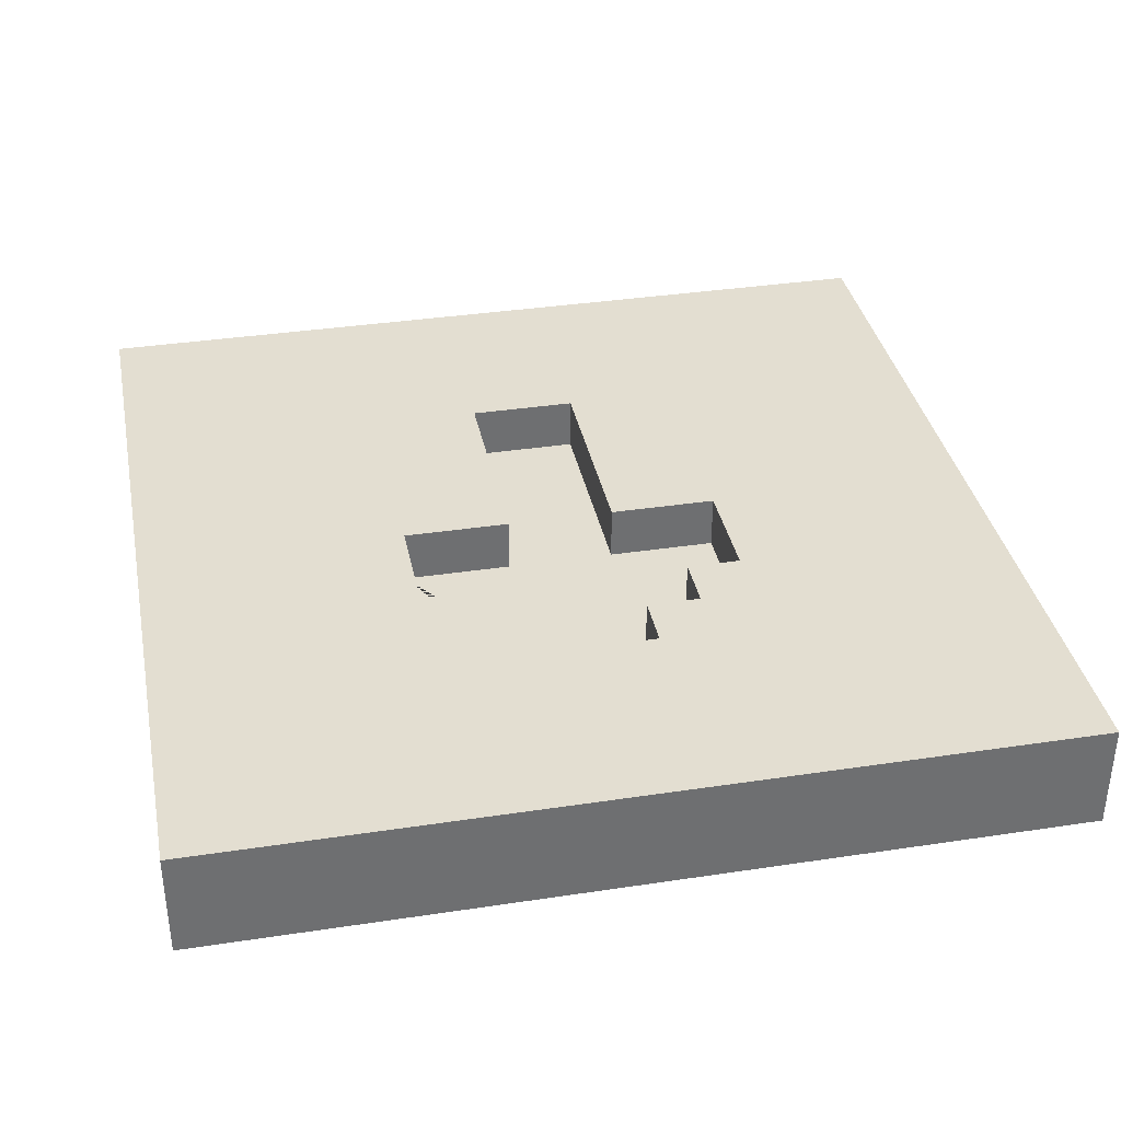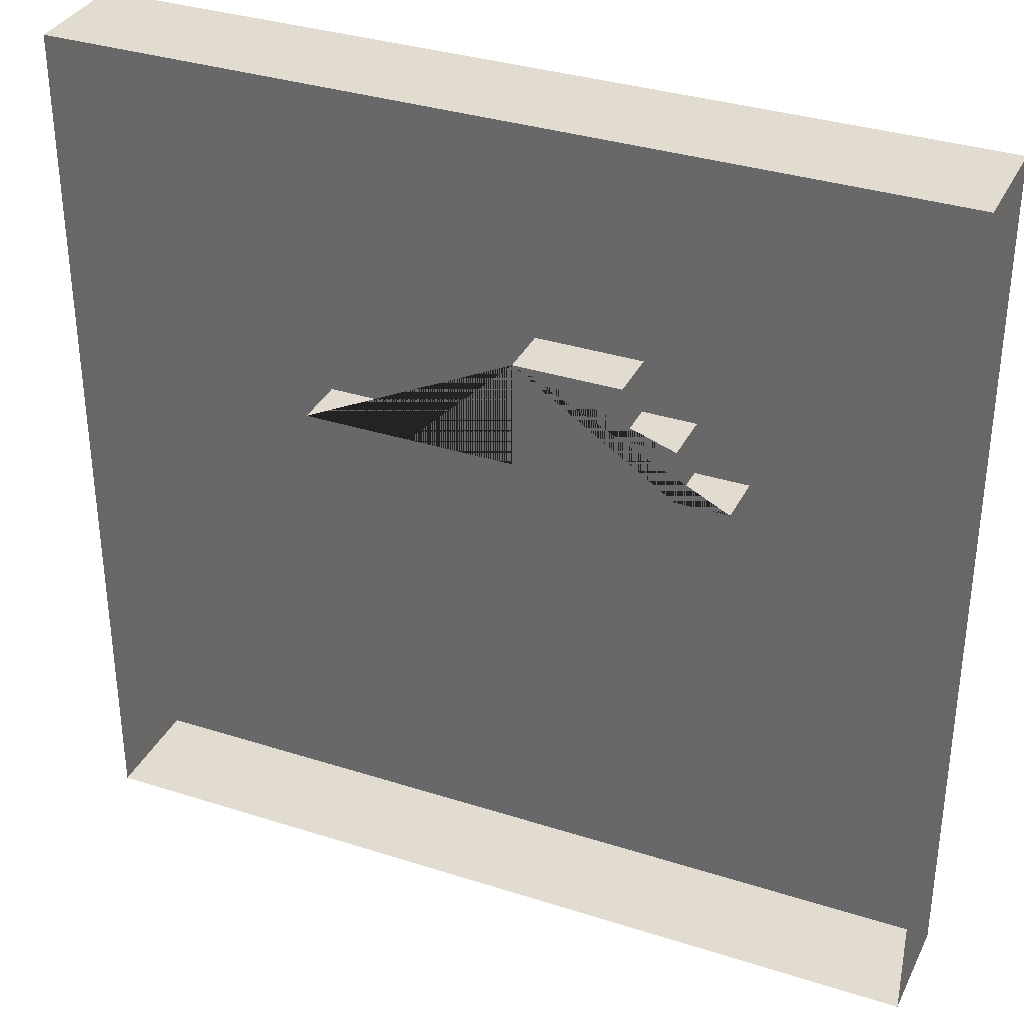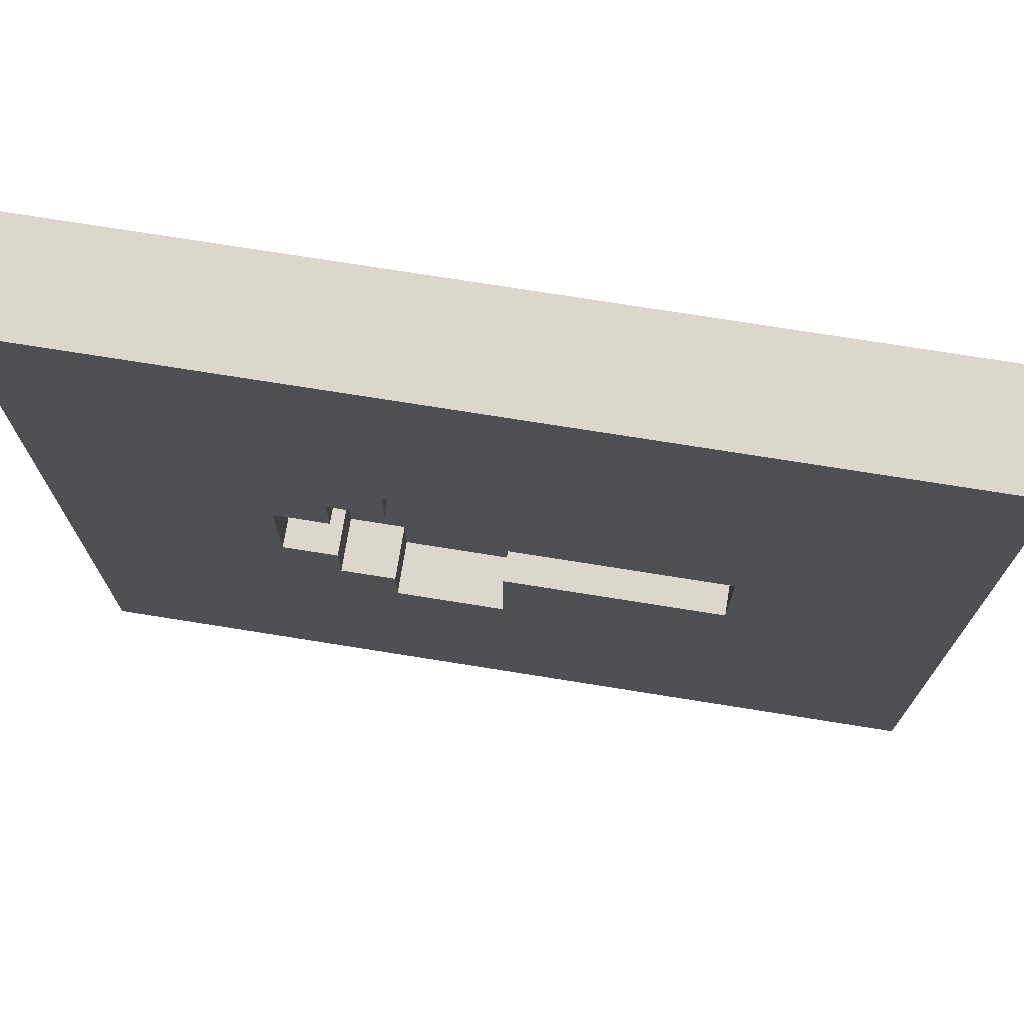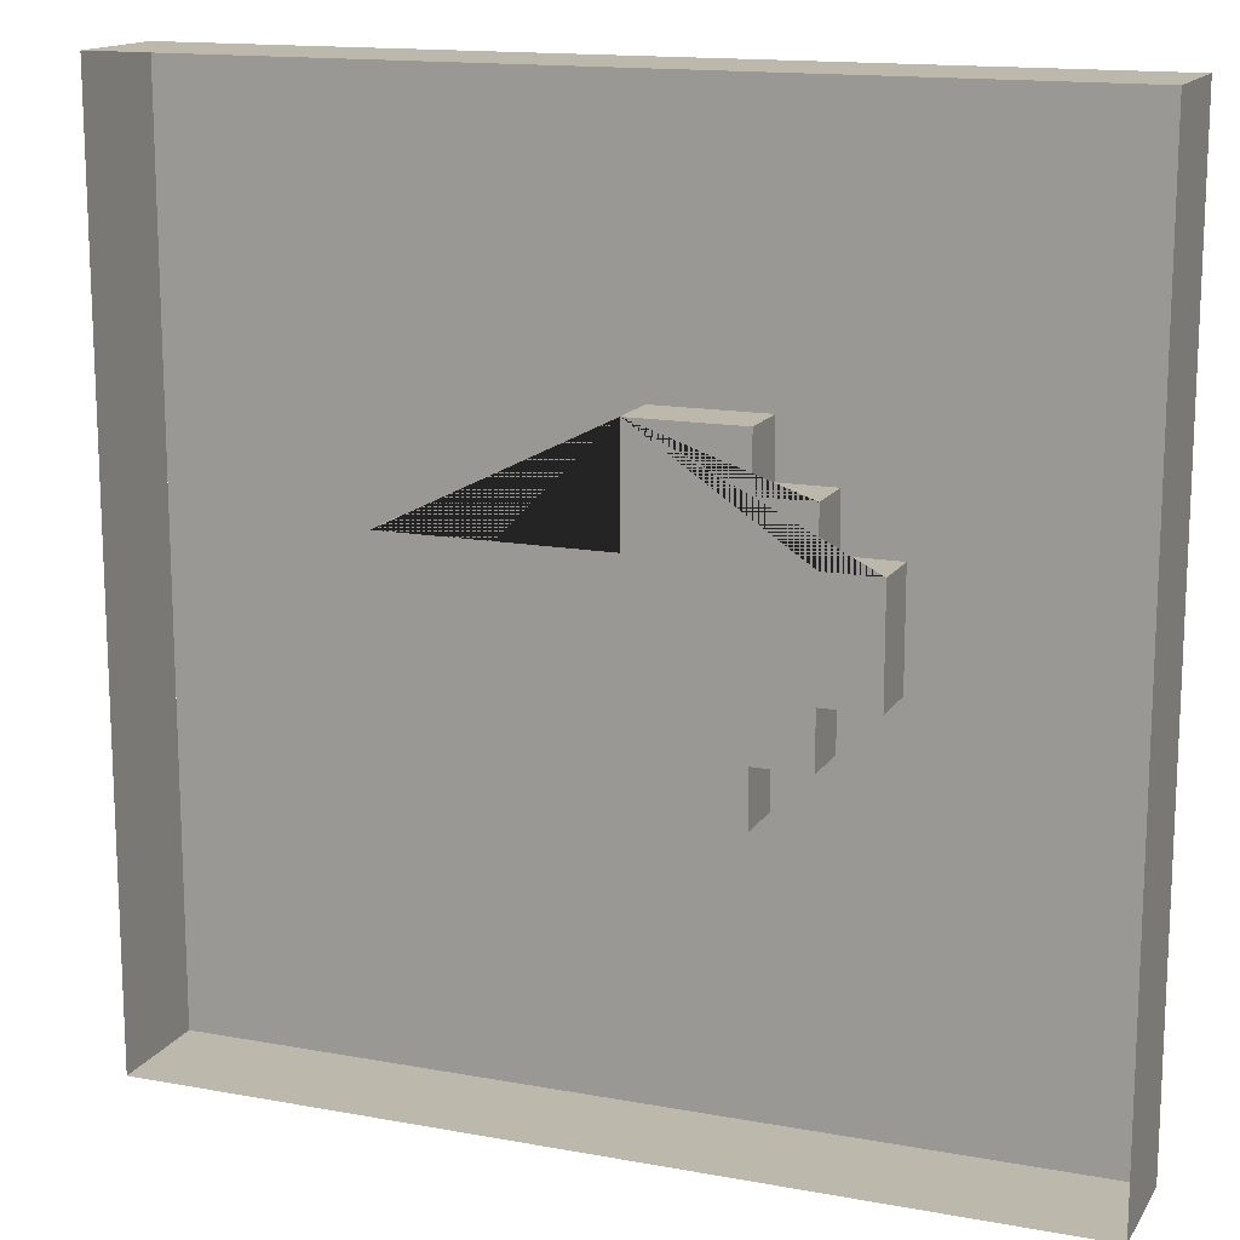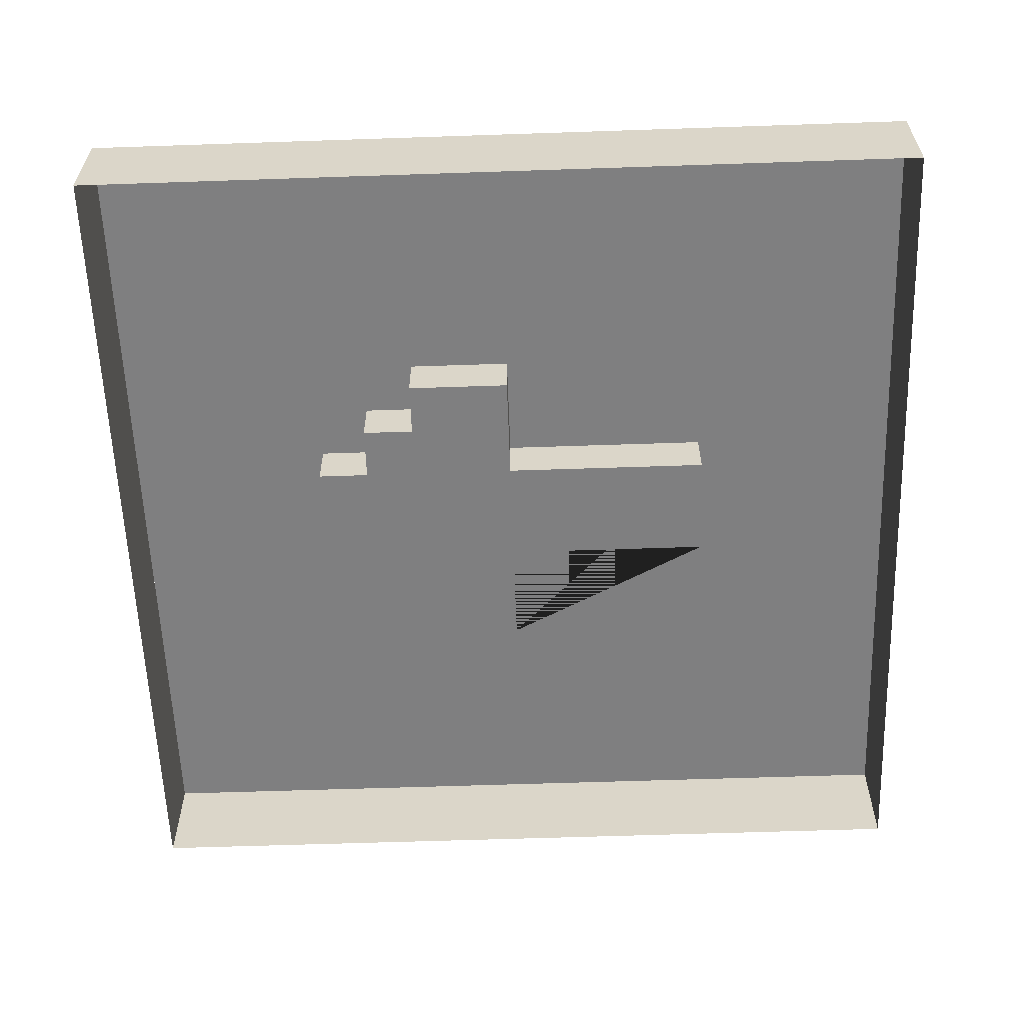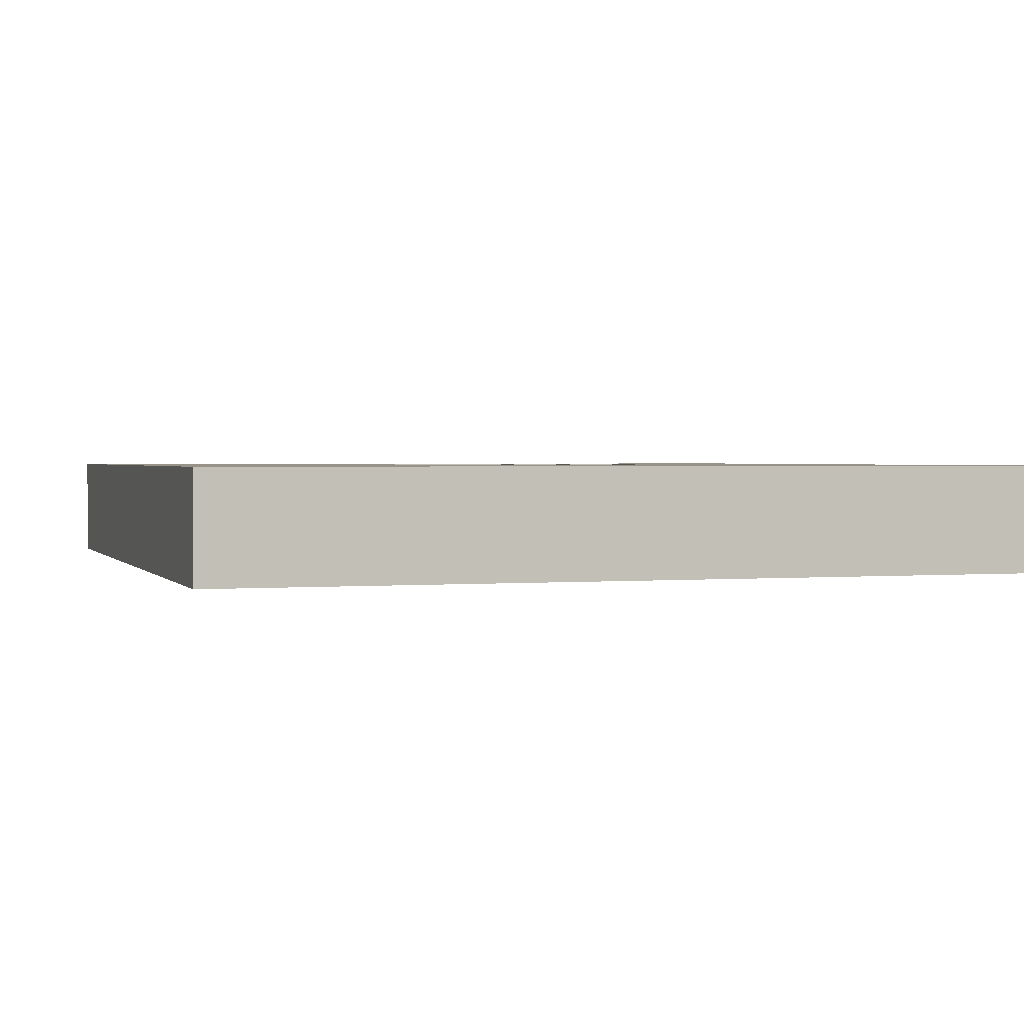
<metadata>
{"format":"obj","ext":"obj","renderer":"f3d","projection":"perspective","resolution":1024,"background":"white","views":[{"elev":36.0,"azim":78.8,"up":"+Y"},{"elev":34.2,"azim":23.4,"up":"+Z"},{"elev":73.2,"azim":-170.9,"up":"+Z"},{"elev":14.9,"azim":21.5,"up":"+Z"},{"elev":-59.7,"azim":-178.0,"up":"+Y"},{"elev":1.5,"azim":-107.6,"up":"+Y"}]}
</metadata>
<code>
o Floor_08
v -0.5 0 0.5
v -0.5 0.125 0.5
v -0.5 0 -0.5
v -0.5 0.125 -0.5
v 0.5 0 0.5
v 0.5 0.125 0.5
v 0.5 0 -0.5
v 0.5 0.125 -0.5
v -0.5 0.125 0.5
v -0.5 0.125 -0.5
v 0.5 0.125 0.5
v 0.5 0.125 -0.5
v -0.5 0.125 0.1875
v -0.5 0.125 -0.1875
v 0.5 0.125 -0.1875
v 0.5 0.125 0.1875
v -0.25 0.125 -0.1875
v 0 0.125 -0.1875
v 0.125 0.125 -0.1875
v 0.1875 0.125 -0.1875
v 0.25 0.125 -0.1875
v 0.125 0.125 -0.125
v 0.1875 0.125 -0.125
v 0.25 0.125 -0.125
v -0.25 0.125 -0.0625
v 0 0.125 -0.0625
v 0.1875 0.125 -0.0625
v 0.25 0.125 -0.0625
v 0 0.125 -0.0625
v -0.25 0.125 0.0625
v 0 0.125 0.0625
v 0.1875 0.125 0.0625
v 0.25 0.125 0.0625
v 0.125 0.125 0.125
v 0.1875 0.125 0.125
v 0.25 0.125 0.125
v -0.25 0.125 0.1875
v 0 0.125 0.1875
v 0.125 0.125 0.1875
v 0.1875 0.125 0.1875
v 0.25 0.125 0.1875
v 0 0.0625 -0.1875
v 0.125 0.0625 -0.1875
v 0.125 0.0625 -0.125
v 0.1875 0.0625 -0.125
v -0.25 0.0625 -0.0625
v 0 0.0625 -0.0625
v 0.1875 0.0625 -0.0625
v 0.25 0.0625 -0.0625
v 0 0.125 -0.1875
v -0.25 0.0625 0.0625
v 0 0.0625 0.0625
v 0.1875 0.0625 0.0625
v 0.25 0.0625 0.0625
v 0.125 0.0625 0.125
v 0.1875 0.0625 0.125
v 0 0.0625 0.1875
v 0.125 0.0625 0.1875
v 0 0.0625 -0.1875
v 0 0.0625 -0.0625
v 0 0.125 0.1875
v 0 0.125 0.0625
v 0 0.0625 0.0625
v 0 0.0625 0.1875
v 0.125 0.125 0.1875
v 0 0.125 0.1875
v 0 0.0625 0.1875
v 0.125 0.0625 0.1875
v 0.125 0.125 -0.1875
v 0 0.125 -0.1875
v 0 0.0625 -0.1875
v 0.125 0.0625 -0.1875
v 0.25 0.125 0.0625
v 0.25 0.125 -0.0625
v 0.25 0.0625 -0.0625
v 0.25 0.0625 0.0625
v 0.125 0.125 -0.125
v 0.1875 0.125 -0.125
v 0.125 0.0625 -0.125
v 0.1875 0.0625 -0.125
v 0.1875 0.125 -0.0625
v 0.25 0.125 -0.0625
v 0.1875 0.0625 -0.0625
v 0.25 0.0625 -0.0625
v 0.1875 0.125 0.0625
v 0.25 0.125 0.0625
v 0.1875 0.0625 0.0625
v 0.25 0.0625 0.0625
v 0.1875 0.125 0.125
v 0.1875 0.125 0.0625
v 0.1875 0.0625 0.125
v 0.1875 0.0625 0.0625
v 0.125 0.125 0.1875
v 0.125 0.125 0.125
v 0.125 0.0625 0.1875
v 0.125 0.0625 0.125
v 0.125 0.125 -0.125
v 0.125 0.125 -0.1875
v 0.125 0.0625 -0.125
v 0.125 0.0625 -0.1875
v 0.1875 0.125 -0.0625
v 0.1875 0.125 -0.125
v 0.1875 0.0625 -0.0625
v 0.1875 0.0625 -0.125
f 1 2 4 3
f 3 4 8 7
f 7 8 6 5
f 5 6 2 1
f 9 11 16 41 40 39 38 37 13
f 10 14 17 18 19 20 21 15 12
f 36 35 40 41
f 35 34 39 40
f 25 26 18 17
f 33 32 35 36
f 101 102 104 103
f 74 75 76 73
f 25 30 51 46
f 70 71 72 69
f 97 98 100 99
f 66 65 68 67
f 93 94 96 95
f 62 61 64 63
f 34 35 56 55
f 50 29 60 59
f 24 23 27 28
f 30 31 52 51
f 89 90 92 91
f 14 13 37 30 25 17
f 37 38 31 30
f 21 20 23 24
f 20 19 22 23
f 85 86 88 87
f 81 83 84 82
f 16 15 21 24 28 33 36 41
f 26 25 46 47
f 77 79 80 78
f 57 58 55 56 53 54 49 48 45 44 43 42 47 46 51 52

</code>
